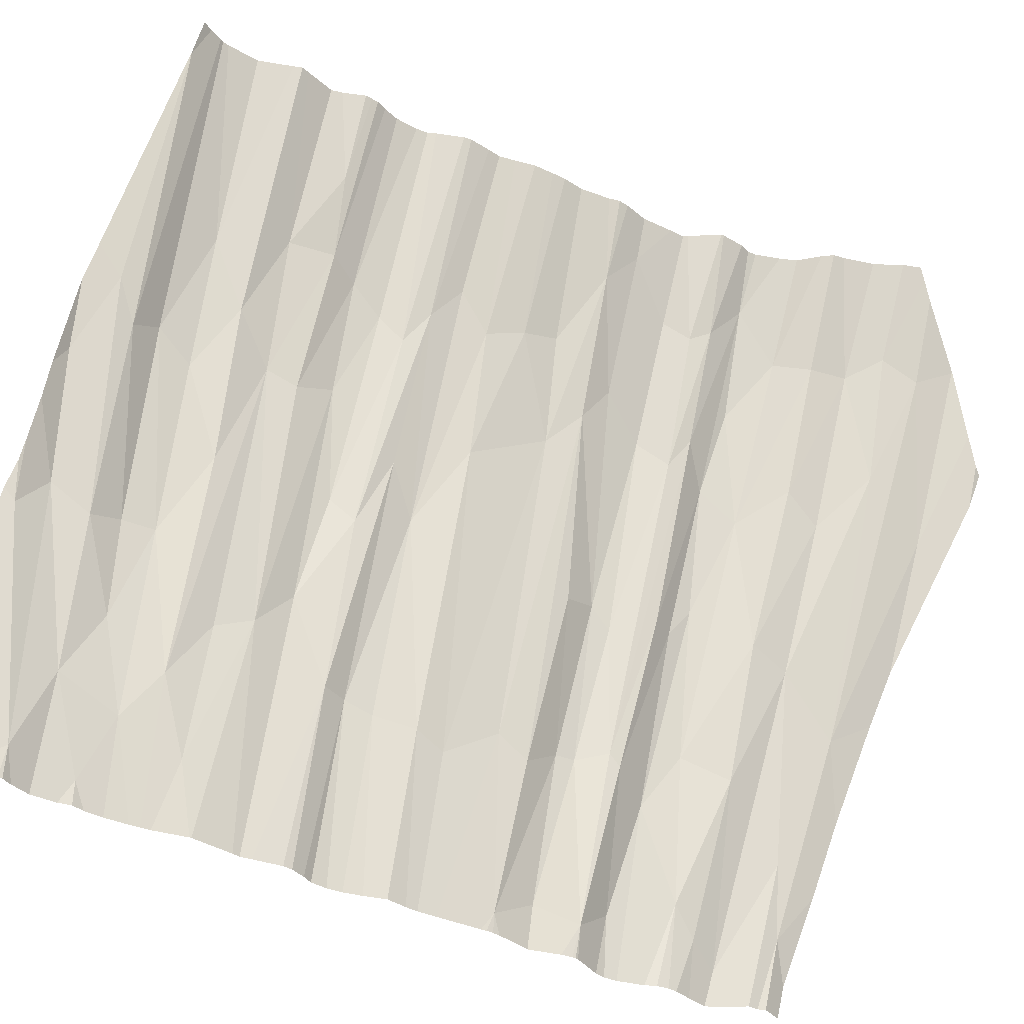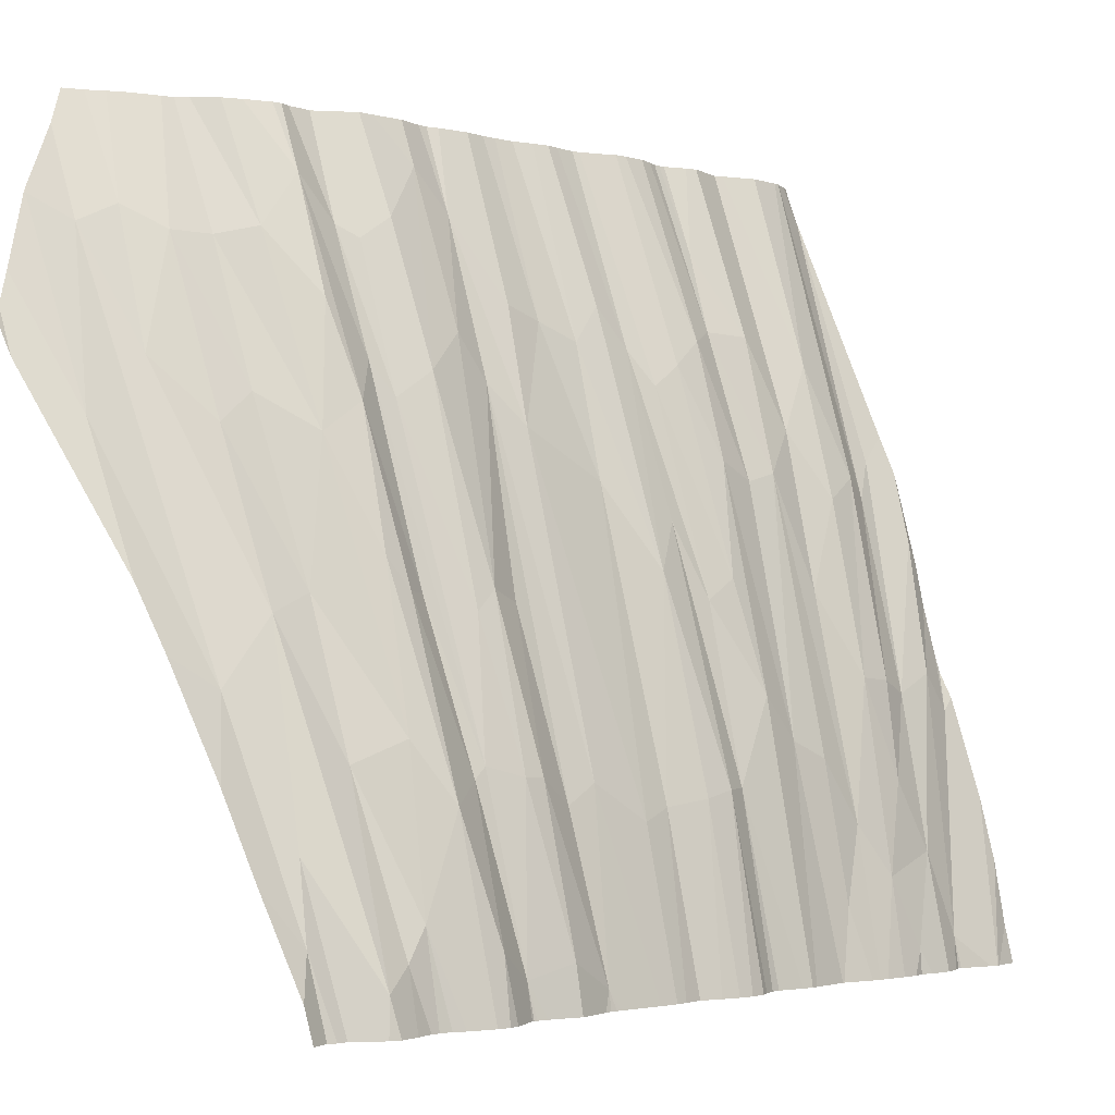
<metadata>
{"format":"obj","ext":"obj","renderer":"f3d","projection":"perspective","resolution":1024,"background":"white","views":[{"elev":-37.7,"azim":-62.1,"up":"+Y"},{"elev":-2.3,"azim":105.3,"up":"+Y"}]}
</metadata>
<code>
v -20.6 1216 -118.8
v -21.49 1238 -113.9
v -22.26 1256 -107.6
v -22.26 1256 -107.9
v -20.79 1216 -118.9
v -22.23 1256 -107.7
v -22.26 1230 -116.1
v -22.26 1218 -119
v -22.26 1221 -118.4
v -22.26 1237 -114.2
v -21.69 1229 -115.9
v -22.26 1224 -117.7
v -22.26 1216 -119.4
v -20.88 1243 -111.7
v -22.26 1256 -107.7
v -18.72 1217 -116.7
v -22.26 1244 -112.2
v -22.26 1242 -113.1
v -22.26 1231 -115.5
v -22.26 1228 -116.8
v -20.23 1216 -118.5
v -22.26 1232 -115.2
v -20.64 1216 -118.8
v -12.17 1258 -101.6
v -15.61 1216 -115.9
v -7.844 1258 -98.49
v -16.34 1231 -113.5
v -14.14 1221 -114.1
v 17.59 1217 -97.17
v -16.52 1258 -104
v 14.2 1216 -98.94
v -3.411 1236 -104.4
v 3.234 1226 -102.5
v -18.73 1216 -117
v 1.488 1254 -94.66
v -14.4 1216 -115.3
v -1.419 1258 -94.75
v -11.14 1227 -111.1
v -12.72 1253 -103.7
v -21.49 1238 -113.9
v -11.11 1219 -112.3
v 5.498 1216 -103.7
v -12.83 1258 -101.7
v 11.58 1219 -100.5
v 17.73 1253 -79.8
v 20.61 1232 -88.06
v 12.8 1258 -81.51
v 16.06 1246 -84.99
v -21.6 1258 -107
v 5.971 1258 -89.07
v 4.732 1235 -99.08
v 15.78 1219 -97.43
v 15.06 1257 -79.8
v 9.306 1216 -101.4
v 9.663 1216 -101.3
v -22.26 1256 -107.6
v -5.603 1216 -109.7
v -17.32 1222 -115.5
v 6.77 1235 -98.65
v 13.17 1244 -89.01
v -22.26 1256 -107.9
v 2.312 1216 -105.6
v -18.2 1230 -114
v -20.79 1216 -118.9
v -9.202 1258 -100
v 19.13 1216 -95.35
v -3.995 1225 -107.6
v -22.23 1256 -107.7
v -11.91 1216 -113.8
v 17.47 1216 -97.69
v 14.01 1258 -79.8
v 9.337 1258 -86.94
v -20.25 1258 -106.8
v -19.49 1241 -111.7
v 20.61 1216 -94.82
v 9.639 1226 -98.56
v -22.26 1230 -116.1
v -1.254 1216 -107.7
v -6.667 1258 -97.98
v -11.22 1258 -101.4
v 7.914 1258 -88.36
v 9.401 1235 -95.95
v -22.26 1218 -119
v -18.52 1216 -116.9
v -3.61 1216 -109.3
v -22.26 1221 -118.4
v -2.23 1241 -101.4
v -14.81 1258 -103.5
v 17.75 1253 -79.8
v -2.04 1216 -108.5
v -2.756 1216 -108.9
v -13.54 1258 -102
v -17.29 1258 -104.4
v -14.75 1244 -108.4
v 13.88 1235 -92.09
v -7.26 1236 -107.1
v -22.26 1237 -114.2
v 5.883 1253 -93.18
v -0.3882 1216 -106.8
v -21.69 1229 -115.9
v -9.693 1248 -104.7
v -20.6 1258 -106.9
v 20.16 1248 -79.8
v 11.46 1216 -101.2
v 6.777 1246 -95.59
v 20.61 1243 -82.09
v 10.46 1244 -93.39
v -15.07 1216 -115.5
v 12.21 1225 -98.61
v 13.77 1252 -85.15
v -5.013 1250 -100.5
v -16.98 1258 -104.1
v 6.683 1252 -91.91
v 4.491 1216 -104.2
v 19.42 1243 -83.68
v 7.424 1253 -90.89
v -5.54 1226 -107.9
v 11.08 1258 -83.55
v 7.748 1244 -94.09
v 8.795 1216 -101.8
v 4.949 1217 -103.7
v -10.03 1216 -112.2
v 12.05 1252 -86.59
v 14.58 1253 -82.98
v -0.8987 1225 -105.1
v 9.962 1258 -86.1
v 12.71 1216 -100.6
v -11.54 1249 -104.8
v -13.6 1249 -106.4
v 17.8 1253 -79.8
v 13.83 1216 -99.5
v -5.219 1258 -97.06
v 19.43 1216 -95
v -5.381 1239 -104.3
v 18.6 1216 -95.62
v -16.82 1216 -116.7
v -5.945 1258 -97.7
v 3.038 1256 -93.4
v 4.152 1258 -91.64
v 17.62 1253 -79.8
v -20.88 1243 -111.7
v 0.4036 1249 -97.42
v 10.57 1258 -83.98
v 0.7876 1224 -104.5
v 5.117 1216 -103.8
v -3.325 1248 -99.89
v -18.72 1217 -116.7
v -12.32 1242 -108.2
v -11.46 1216 -113.5
v 10.43 1249 -91.53
v -20.14 1231 -115.1
v -16.7 1248 -109
v 9.386 1217 -101
v -15.75 1226 -114.2
v -15.16 1217 -115.4
v -3.309 1258 -95.63
v -18.57 1258 -106
v 7.867 1234 -98.16
v 7.43 1218 -102.8
v 8.341 1258 -88.08
v 12.25 1242 -92.08
v 20.61 1235 -86.54
v 19.33 1219 -94.03
v 0.7269 1216 -106.4
v 13.19 1228 -96.57
v 1.375 1216 -106.1
v 4.14 1248 -96.01
v -6.333 1235 -106
v 12.07 1216 -101
v -22.26 1244 -112.2
v 1.071 1258 -92.99
v -2.6 1225 -106.8
v 11.73 1237 -94.97
v -9.449 1228 -109.8
v -4.334 1258 -96.24
v 9.054 1227 -98.88
v -7.562 1230 -108.7
v -6.877 1216 -110.7
v 17.87 1216 -97.25
v 20.61 1217 -94.38
v -22.26 1258 -107
v -15.65 1241 -110.7
v -6.242 1248 -101.8
v -13.18 1258 -101.9
v -12.89 1223 -112.5
v 1.539 1243 -98.72
v 20.61 1226 -90.58
v -14.35 1258 -103.1
v 8.034 1226 -100.5
v 4.755 1216 -104
v 14.44 1258 -79.8
v 5.002 1258 -90.96
v 16.25 1252 -81.61
v 19.39 1249 -79.8
v 16.26 1216 -98.05
v 9.028 1255 -89.63
v 14.79 1216 -98.54
v 20.61 1222 -92.29
v 17.76 1253 -79.84
v -13.58 1236 -110.1
v 0.5157 1258 -93.22
v 18.77 1231 -89.81
v 15.99 1234 -91.12
v -9.944 1216 -112.2
v -20.81 1258 -106.9
v 14.43 1220 -97.77
v 14.93 1227 -94.38
v 7.475 1216 -103.1
v -22.26 1228 -116.8
v -12.37 1216 -114.1
v 0.02503 1258 -93.69
v 9.476 1216 -101.3
v -6.924 1246 -103.1
v 4.854 1225 -101.7
v -7.362 1216 -111.1
v -14.69 1231 -112.6
v -20.23 1216 -118.5
v -8.797 1242 -106.3
v -7.769 1216 -111.2
v 10.85 1235 -95.9
v 7.012 1226 -101.1
v 20.61 1247 -79.8
v -22.26 1232 -115.2
v 8.43 1246 -92.97
v -2.573 1258 -95.22
v -22.26 1235 -114.6
v 7.26 1258 -88.48
v 15.06 1243 -88.2
v -9.47 1258 -100.4
v -20.64 1216 -118.8
v 5.863 1258 -89.17
v 10.32 1258 -84.67
v -7.955 1247 -104
v -1.508 1249 -98.44
v 20.61 1245 -80.63
v -10.03 1258 -100.8
v 18.35 1223 -93.32
v -5.116 1216 -109.5
v -17.69 1242 -111.4
v 15.24 1216 -98.31
v 2.779 1245 -97.05
v 2.528 1258 -92.6
v -10.86 1241 -107.2
v -8.189 1258 -98.76
v -13.48 1216 -114.8
v 11.17 1252 -88.61
v -17.93 1216 -116.9
v 13.3 1258 -80.64
v 12.38 1258 -82.18
v -4.246 1216 -109.4
v 4.909 1258 -91.22
g 091_W_Aya_100K_01
f 18 14 2
g 091_W_Aya_100K_01
f 10 18 2
g 091_W_Aya_100K_01
f 13 8 5
g 091_W_Aya_100K_01
f 12 21 1
g 091_W_Aya_100K_01
f 15 3 6
g 091_W_Aya_100K_01
f 12 1 23
g 091_W_Aya_100K_01
f 15 6 4
g 091_W_Aya_100K_01
f 19 22 11
g 091_W_Aya_100K_01
f 18 17 14
g 091_W_Aya_100K_01
f 7 19 11
g 091_W_Aya_100K_01
f 12 20 16
g 091_W_Aya_100K_01
f 12 16 21
g 091_W_Aya_100K_01
f 12 23 9
g 091_W_Aya_100K_01
f 141 170 61
g 091_W_Aya_100K_01
f 110 249 47
g 091_W_Aya_100K_01
f 28 58 154
g 091_W_Aya_100K_01
f 241 214 33
g 091_W_Aya_100K_01
f 151 223 226
g 091_W_Aya_100K_01
f 58 28 155
g 091_W_Aya_100K_01
f 202 187 198
g 091_W_Aya_100K_01
f 116 224 119
g 091_W_Aya_100K_01
f 219 204 174
g 091_W_Aya_100K_01
f 65 244 213
g 091_W_Aya_100K_01
f 35 138 167
g 091_W_Aya_100K_01
f 200 148 185
g 091_W_Aya_100K_01
f 123 60 161
g 091_W_Aya_100K_01
f 115 235 106
g 091_W_Aya_100K_01
f 87 186 144
g 091_W_Aya_100K_01
f 134 32 67
g 091_W_Aya_100K_01
f 165 161 95
g 091_W_Aya_100K_01
f 236 229 233
g 091_W_Aya_100K_01
f 136 147 58
g 091_W_Aya_100K_01
f 85 250 67
g 091_W_Aya_100K_01
f 74 141 68
g 091_W_Aya_100K_01
f 44 76 109
g 091_W_Aya_100K_01
f 105 158 59
g 091_W_Aya_100K_01
f 36 108 155
g 091_W_Aya_100K_01
f 24 101 128
g 091_W_Aya_100K_01
f 117 57 178
g 091_W_Aya_100K_01
f 191 53 193
g 091_W_Aya_100K_01
f 27 216 154
g 091_W_Aya_100K_01
f 59 167 105
g 091_W_Aya_100K_01
f 35 241 186
g 091_W_Aya_100K_01
f 44 109 127
g 091_W_Aya_100K_01
f 201 171 35
g 091_W_Aya_100K_01
f 68 181 49
g 091_W_Aya_100K_01
f 42 145 121
g 091_W_Aya_100K_01
f 230 83 86
g 091_W_Aya_100K_01
f 224 176 119
g 091_W_Aya_100K_01
f 172 67 32
g 091_W_Aya_100K_01
f 93 112 94
g 091_W_Aya_100K_01
f 207 52 206
g 091_W_Aya_100K_01
f 44 153 76
g 091_W_Aya_100K_01
f 246 196 72
g 091_W_Aya_100K_01
f 109 220 173
g 091_W_Aya_100K_01
f 121 214 221
g 091_W_Aya_100K_01
f 234 37 142
g 091_W_Aya_100K_01
f 250 238 117
g 091_W_Aya_100K_01
f 237 66 135
g 091_W_Aya_100K_01
f 206 197 31
g 091_W_Aya_100K_01
f 113 105 98
g 091_W_Aya_100K_01
f 60 123 110
g 091_W_Aya_100K_01
f 206 31 131
g 091_W_Aya_100K_01
f 35 171 242
g 091_W_Aya_100K_01
f 165 173 161
g 091_W_Aya_100K_01
f 35 242 138
g 091_W_Aya_100K_01
f 73 157 152
g 091_W_Aya_100K_01
f 234 225 37
g 091_W_Aya_100K_01
f 183 32 134
g 091_W_Aya_100K_01
f 129 148 94
g 091_W_Aya_100K_01
f 238 57 117
g 091_W_Aya_100K_01
f 109 131 127
g 091_W_Aya_100K_01
f 213 96 233
g 091_W_Aya_100K_01
f 206 52 240
g 091_W_Aya_100K_01
f 93 94 152
g 091_W_Aya_100K_01
f 53 199 193
g 091_W_Aya_100K_01
f 208 42 121
g 091_W_Aya_100K_01
f 231 116 113
g 091_W_Aya_100K_01
f 138 98 105
g 091_W_Aya_100K_01
f 139 98 138
g 091_W_Aya_100K_01
f 87 125 32
g 091_W_Aya_100K_01
f 165 207 206
g 091_W_Aya_100K_01
f 189 158 176
g 091_W_Aya_100K_01
f 68 56 181
g 091_W_Aya_100K_01
f 119 158 105
g 091_W_Aya_100K_01
f 234 87 146
g 091_W_Aya_100K_01
f 172 91 67
g 091_W_Aya_100K_01
f 230 64 83
g 091_W_Aya_100K_01
f 44 127 169
g 091_W_Aya_100K_01
f 146 87 32
g 091_W_Aya_100K_01
f 189 221 59
g 091_W_Aya_100K_01
f 115 162 46
g 091_W_Aya_100K_01
f 239 27 74
g 091_W_Aya_100K_01
f 174 38 148
g 091_W_Aya_100K_01
f 41 122 149
g 091_W_Aya_100K_01
f 27 63 74
g 091_W_Aya_100K_01
f 125 99 78
g 091_W_Aya_100K_01
f 163 237 202
g 091_W_Aya_100K_01
f 136 247 147
g 091_W_Aya_100K_01
f 38 185 148
g 091_W_Aya_100K_01
f 151 226 97
g 091_W_Aya_100K_01
f 142 35 186
g 091_W_Aya_100K_01
f 239 102 73
g 091_W_Aya_100K_01
f 125 144 166
g 091_W_Aya_100K_01
f 115 194 103
g 091_W_Aya_100K_01
f 241 33 186
g 091_W_Aya_100K_01
f 121 190 114
g 091_W_Aya_100K_01
f 189 59 158
g 091_W_Aya_100K_01
f 109 76 220
g 091_W_Aya_100K_01
f 128 243 148
g 091_W_Aya_100K_01
f 95 161 60
g 091_W_Aya_100K_01
f 33 214 121
g 091_W_Aya_100K_01
f 239 73 152
g 091_W_Aya_100K_01
f 191 193 124
g 091_W_Aya_100K_01
f 237 135 179
g 091_W_Aya_100K_01
f 115 46 202
g 091_W_Aya_100K_01
f 206 240 197
g 091_W_Aya_100K_01
f 58 25 136
g 091_W_Aya_100K_01
f 164 99 125
g 091_W_Aya_100K_01
f 95 207 165
g 091_W_Aya_100K_01
f 168 177 96
g 091_W_Aya_100K_01
f 52 29 70
g 091_W_Aya_100K_01
f 202 203 48
g 091_W_Aya_100K_01
f 228 60 110
g 091_W_Aya_100K_01
f 215 174 177
g 091_W_Aya_100K_01
f 218 177 174
g 091_W_Aya_100K_01
f 51 59 221
g 091_W_Aya_100K_01
f 237 179 29
g 091_W_Aya_100K_01
f 80 236 101
g 091_W_Aya_100K_01
f 107 173 220
g 091_W_Aya_100K_01
f 58 155 25
g 091_W_Aya_100K_01
f 41 204 122
g 091_W_Aya_100K_01
f 117 215 177
g 091_W_Aya_100K_01
f 28 210 245
g 091_W_Aya_100K_01
f 115 103 235
g 091_W_Aya_100K_01
f 138 105 167
g 091_W_Aya_100K_01
f 155 108 25
g 091_W_Aya_100K_01
f 241 59 51
g 091_W_Aya_100K_01
f 161 150 246
g 091_W_Aya_100K_01
f 200 185 216
g 091_W_Aya_100K_01
f 239 74 205
g 091_W_Aya_100K_01
f 172 90 91
g 091_W_Aya_100K_01
f 213 168 96
g 091_W_Aya_100K_01
f 88 39 129
g 091_W_Aya_100K_01
f 148 200 94
g 091_W_Aya_100K_01
f 182 239 152
g 091_W_Aya_100K_01
f 63 27 154
g 091_W_Aya_100K_01
f 243 128 101
g 091_W_Aya_100K_01
f 117 178 215
g 091_W_Aya_100K_01
f 148 243 174
g 091_W_Aya_100K_01
f 228 95 60
g 091_W_Aya_100K_01
f 184 43 128
g 091_W_Aya_100K_01
f 107 220 82
g 091_W_Aya_100K_01
f 224 107 82
g 091_W_Aya_100K_01
f 183 168 213
g 091_W_Aya_100K_01
f 153 104 55
g 091_W_Aya_100K_01
f 48 203 228
g 091_W_Aya_100K_01
f 182 94 200
g 091_W_Aya_100K_01
f 218 233 96
g 091_W_Aya_100K_01
f 139 251 98
g 091_W_Aya_100K_01
f 74 49 205
g 091_W_Aya_100K_01
f 175 156 234
g 091_W_Aya_100K_01
f 244 183 213
g 091_W_Aya_100K_01
f 133 163 180
g 091_W_Aya_100K_01
f 125 166 164
g 091_W_Aya_100K_01
f 52 195 240
g 091_W_Aya_100K_01
f 141 61 68
g 091_W_Aya_100K_01
f 150 196 246
g 091_W_Aya_100K_01
f 151 147 100
g 091_W_Aya_100K_01
f 41 174 204
g 091_W_Aya_100K_01
f 156 225 234
g 091_W_Aya_100K_01
f 129 30 88
g 091_W_Aya_100K_01
f 143 118 110
g 091_W_Aya_100K_01
f 202 237 203
g 091_W_Aya_100K_01
f 185 149 69
g 091_W_Aya_100K_01
f 88 188 39
g 091_W_Aya_100K_01
f 43 24 128
g 091_W_Aya_100K_01
f 153 120 208
g 091_W_Aya_100K_01
f 55 212 153
g 091_W_Aya_100K_01
f 242 139 138
g 091_W_Aya_100K_01
f 33 114 62
g 091_W_Aya_100K_01
f 109 173 165
g 091_W_Aya_100K_01
f 109 206 131
g 091_W_Aya_100K_01
f 146 111 137
g 091_W_Aya_100K_01
f 120 153 54
g 091_W_Aya_100K_01
f 173 107 161
g 091_W_Aya_100K_01
f 193 199 115
g 091_W_Aya_100K_01
f 193 115 202
g 091_W_Aya_100K_01
f 183 79 137
g 091_W_Aya_100K_01
f 246 232 143
g 091_W_Aya_100K_01
f 26 79 183
g 091_W_Aya_100K_01
f 175 146 132
g 091_W_Aya_100K_01
f 176 82 76
g 091_W_Aya_100K_01
f 32 125 172
g 091_W_Aya_100K_01
f 58 151 63
g 091_W_Aya_100K_01
f 109 165 206
g 091_W_Aya_100K_01
f 63 154 58
g 091_W_Aya_100K_01
f 48 124 193
g 091_W_Aya_100K_01
f 199 194 115
g 091_W_Aya_100K_01
f 33 166 144
g 091_W_Aya_100K_01
f 207 29 52
g 091_W_Aya_100K_01
f 100 209 77
g 091_W_Aya_100K_01
f 94 182 152
g 091_W_Aya_100K_01
f 110 124 48
g 091_W_Aya_100K_01
f 183 137 111
g 091_W_Aya_100K_01
f 224 82 176
g 091_W_Aya_100K_01
f 63 141 74
g 091_W_Aya_100K_01
f 246 143 123
g 091_W_Aya_100K_01
f 100 147 209
g 091_W_Aya_100K_01
f 95 203 207
g 091_W_Aya_100K_01
f 234 186 87
g 091_W_Aya_100K_01
f 33 62 166
g 091_W_Aya_100K_01
f 29 179 70
g 091_W_Aya_100K_01
f 246 126 232
g 091_W_Aya_100K_01
f 144 186 33
g 091_W_Aya_100K_01
f 116 196 224
g 091_W_Aya_100K_01
f 153 212 54
g 091_W_Aya_100K_01
f 28 36 155
g 091_W_Aya_100K_01
f 227 196 116
g 091_W_Aya_100K_01
f 215 219 174
g 091_W_Aya_100K_01
f 82 220 76
g 091_W_Aya_100K_01
f 183 134 168
g 091_W_Aya_100K_01
f 95 228 203
g 091_W_Aya_100K_01
f 247 84 147
g 091_W_Aya_100K_01
f 134 117 168
g 091_W_Aya_100K_01
f 151 58 147
g 091_W_Aya_100K_01
f 202 46 187
g 091_W_Aya_100K_01
f 157 93 152
g 091_W_Aya_100K_01
f 111 146 32
g 091_W_Aya_100K_01
f 33 121 114
g 091_W_Aya_100K_01
f 91 85 67
g 091_W_Aya_100K_01
f 24 80 101
g 091_W_Aya_100K_01
f 246 123 161
g 091_W_Aya_100K_01
f 175 234 146
g 091_W_Aya_100K_01
f 28 185 69
g 091_W_Aya_100K_01
f 249 110 118
g 091_W_Aya_100K_01
f 134 67 117
g 091_W_Aya_100K_01
f 160 196 81
g 091_W_Aya_100K_01
f 221 214 51
g 091_W_Aya_100K_01
f 117 177 168
g 091_W_Aya_100K_01
f 110 47 124
g 091_W_Aya_100K_01
f 203 29 207
g 091_W_Aya_100K_01
f 92 184 39
g 091_W_Aya_100K_01
f 199 130 194
g 091_W_Aya_100K_01
f 236 233 101
g 091_W_Aya_100K_01
f 188 92 39
g 091_W_Aya_100K_01
f 107 224 196
g 091_W_Aya_100K_01
f 200 216 182
g 091_W_Aya_100K_01
f 183 111 32
g 091_W_Aya_100K_01
f 147 34 217
g 091_W_Aya_100K_01
f 87 144 125
g 091_W_Aya_100K_01
f 124 71 191
g 091_W_Aya_100K_01
f 208 121 159
g 091_W_Aya_100K_01
f 28 69 210
g 091_W_Aya_100K_01
f 38 174 41
g 091_W_Aya_100K_01
f 241 51 214
g 091_W_Aya_100K_01
f 216 239 182
g 091_W_Aya_100K_01
f 105 113 119
g 091_W_Aya_100K_01
f 189 153 159
g 091_W_Aya_100K_01
f 63 40 141
g 091_W_Aya_100K_01
f 41 185 38
g 091_W_Aya_100K_01
f 192 231 113
g 091_W_Aya_100K_01
f 121 221 159
g 091_W_Aya_100K_01
f 193 202 48
g 091_W_Aya_100K_01
f 133 180 75
g 091_W_Aya_100K_01
f 185 28 216
g 091_W_Aya_100K_01
f 153 44 104
g 091_W_Aya_100K_01
f 203 237 29
g 091_W_Aya_100K_01
f 90 172 78
g 091_W_Aya_100K_01
f 40 63 151
g 091_W_Aya_100K_01
f 147 84 34
g 091_W_Aya_100K_01
f 143 110 123
g 091_W_Aya_100K_01
f 228 110 48
g 091_W_Aya_100K_01
f 176 153 189
g 091_W_Aya_100K_01
f 39 128 129
g 091_W_Aya_100K_01
f 251 192 113
g 091_W_Aya_100K_01
f 237 163 66
g 091_W_Aya_100K_01
f 160 72 196
g 091_W_Aya_100K_01
f 47 248 124
g 091_W_Aya_100K_01
f 153 208 159
g 091_W_Aya_100K_01
f 37 35 142
g 091_W_Aya_100K_01
f 28 245 36
g 091_W_Aya_100K_01
f 44 169 104
g 091_W_Aya_100K_01
f 94 112 30
g 091_W_Aya_100K_01
f 52 70 195
g 091_W_Aya_100K_01
f 239 216 27
g 091_W_Aya_100K_01
f 233 218 101
g 091_W_Aya_100K_01
f 103 222 235
g 091_W_Aya_100K_01
f 150 161 107
g 091_W_Aya_100K_01
f 198 180 163
g 091_W_Aya_100K_01
f 74 68 49
g 091_W_Aya_100K_01
f 162 115 106
g 091_W_Aya_100K_01
f 199 45 89
g 091_W_Aya_100K_01
f 101 218 243
g 091_W_Aya_100K_01
f 151 97 40
g 091_W_Aya_100K_01
f 163 133 66
g 091_W_Aya_100K_01
f 246 72 126
g 091_W_Aya_100K_01
f 142 186 234
g 091_W_Aya_100K_01
f 94 30 129
g 091_W_Aya_100K_01
f 76 153 176
g 091_W_Aya_100K_01
f 124 248 71
g 091_W_Aya_100K_01
f 243 218 174
g 091_W_Aya_100K_01
f 190 121 145
g 091_W_Aya_100K_01
f 158 119 176
g 091_W_Aya_100K_01
f 251 113 98
g 091_W_Aya_100K_01
f 151 100 223
g 091_W_Aya_100K_01
f 167 241 35
g 091_W_Aya_100K_01
f 211 201 35
g 091_W_Aya_100K_01
f 28 154 216
g 091_W_Aya_100K_01
f 150 107 196
g 091_W_Aya_100K_01
f 159 221 189
g 091_W_Aya_100K_01
f 89 130 199
g 091_W_Aya_100K_01
f 125 78 172
g 091_W_Aya_100K_01
f 184 128 39
g 091_W_Aya_100K_01
f 50 227 116
g 091_W_Aya_100K_01
f 231 50 116
g 091_W_Aya_100K_01
f 202 198 163
g 091_W_Aya_100K_01
f 59 241 167
g 091_W_Aya_100K_01
f 233 229 65
g 091_W_Aya_100K_01
f 250 117 67
g 091_W_Aya_100K_01
f 239 205 102
g 091_W_Aya_100K_01
f 45 199 140
g 091_W_Aya_100K_01
f 96 177 218
g 091_W_Aya_100K_01
f 185 41 149
g 091_W_Aya_100K_01
f 227 81 196
g 091_W_Aya_100K_01
f 146 137 132
g 091_W_Aya_100K_01
f 53 140 199
g 091_W_Aya_100K_01
f 129 128 148
g 091_W_Aya_100K_01
f 37 211 35
g 091_W_Aya_100K_01
f 113 116 119
g 091_W_Aya_100K_01
f 233 65 213
g 091_W_Aya_100K_01
f 244 26 183

</code>
